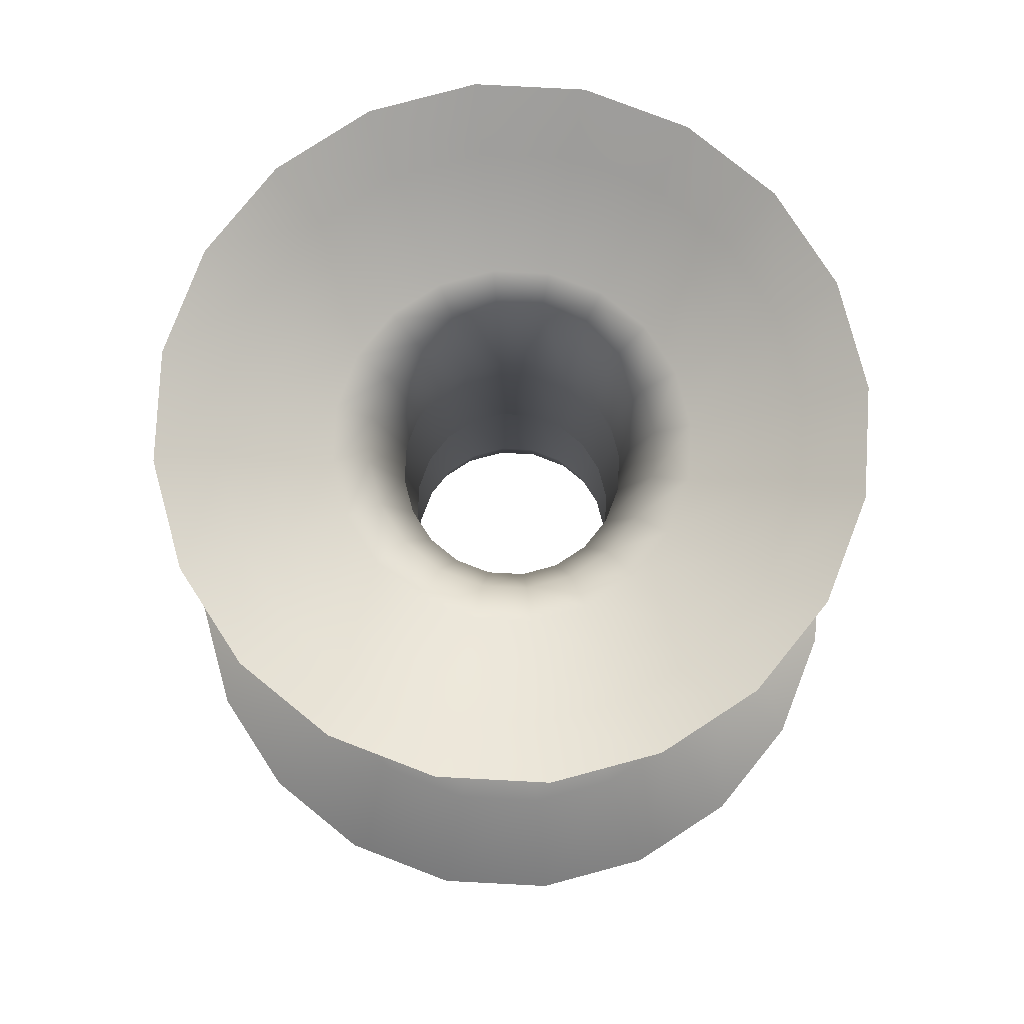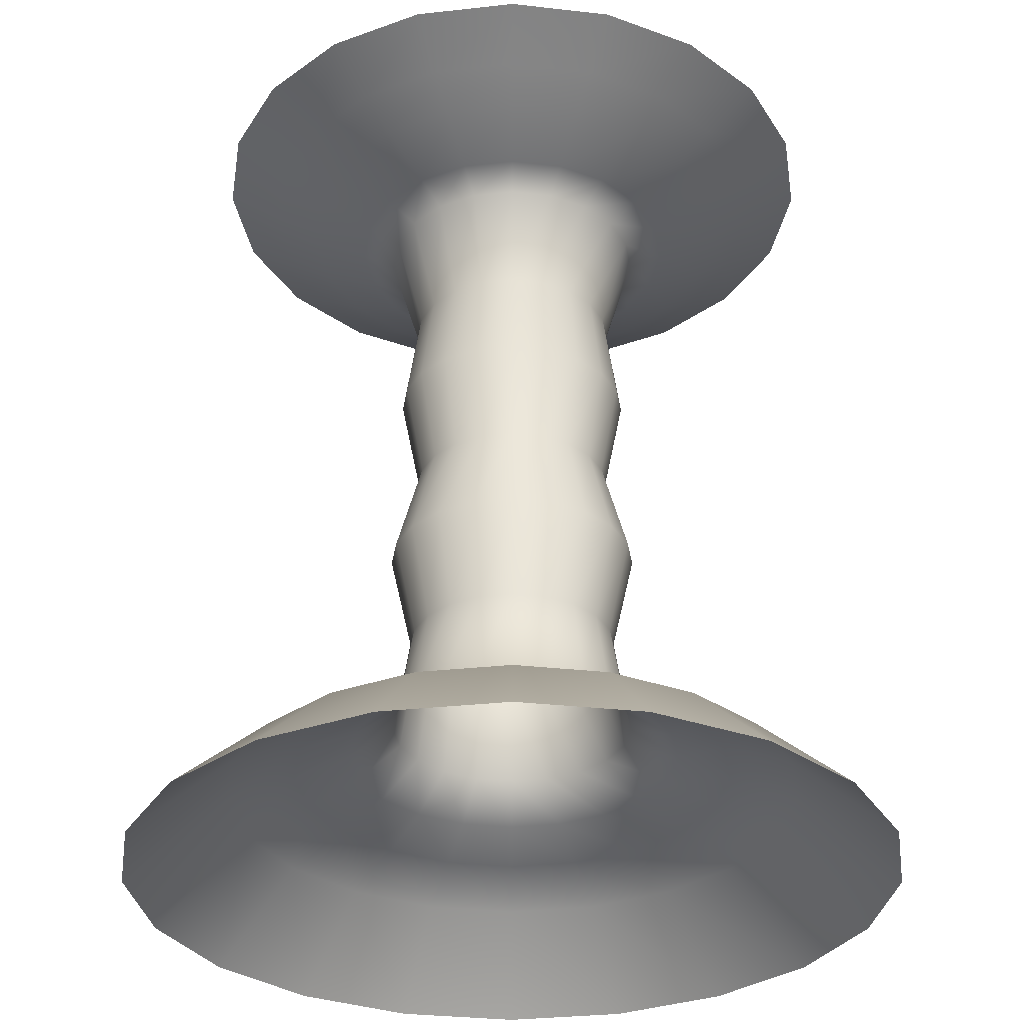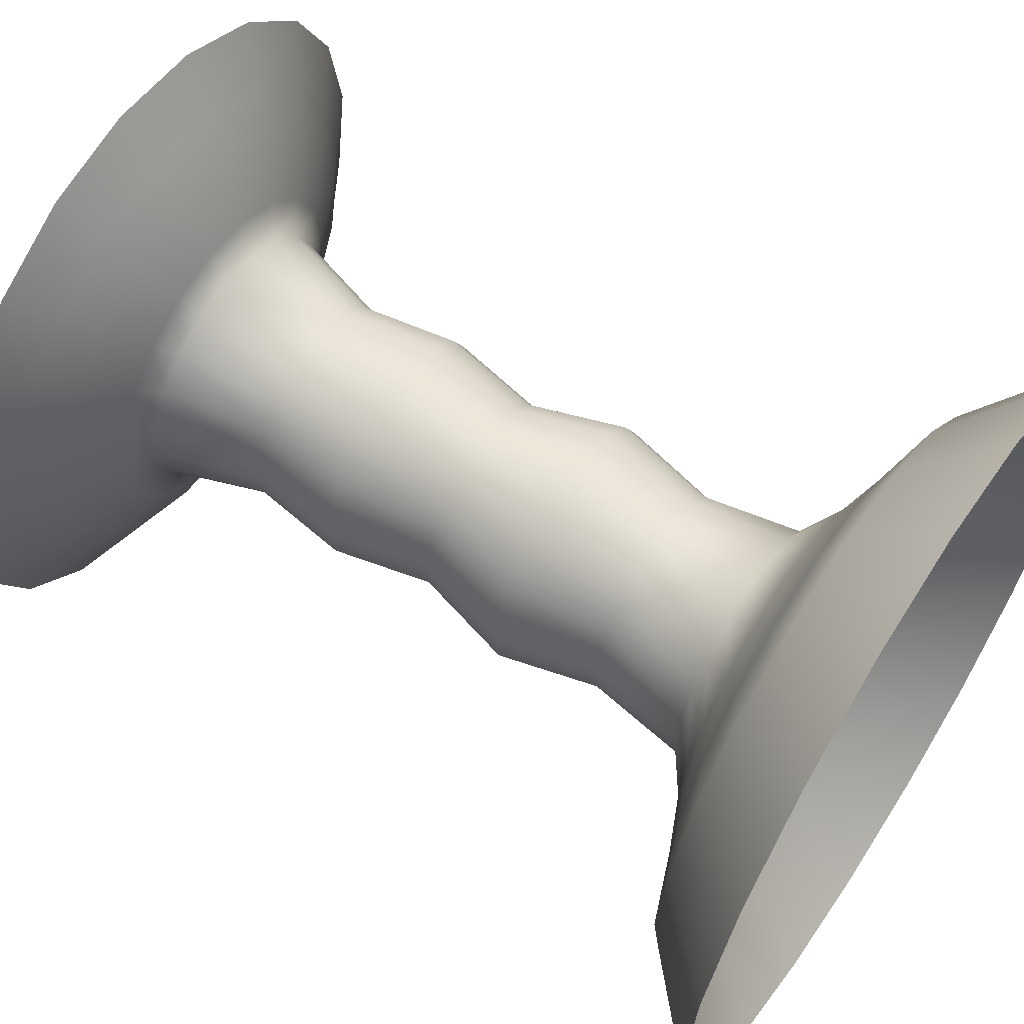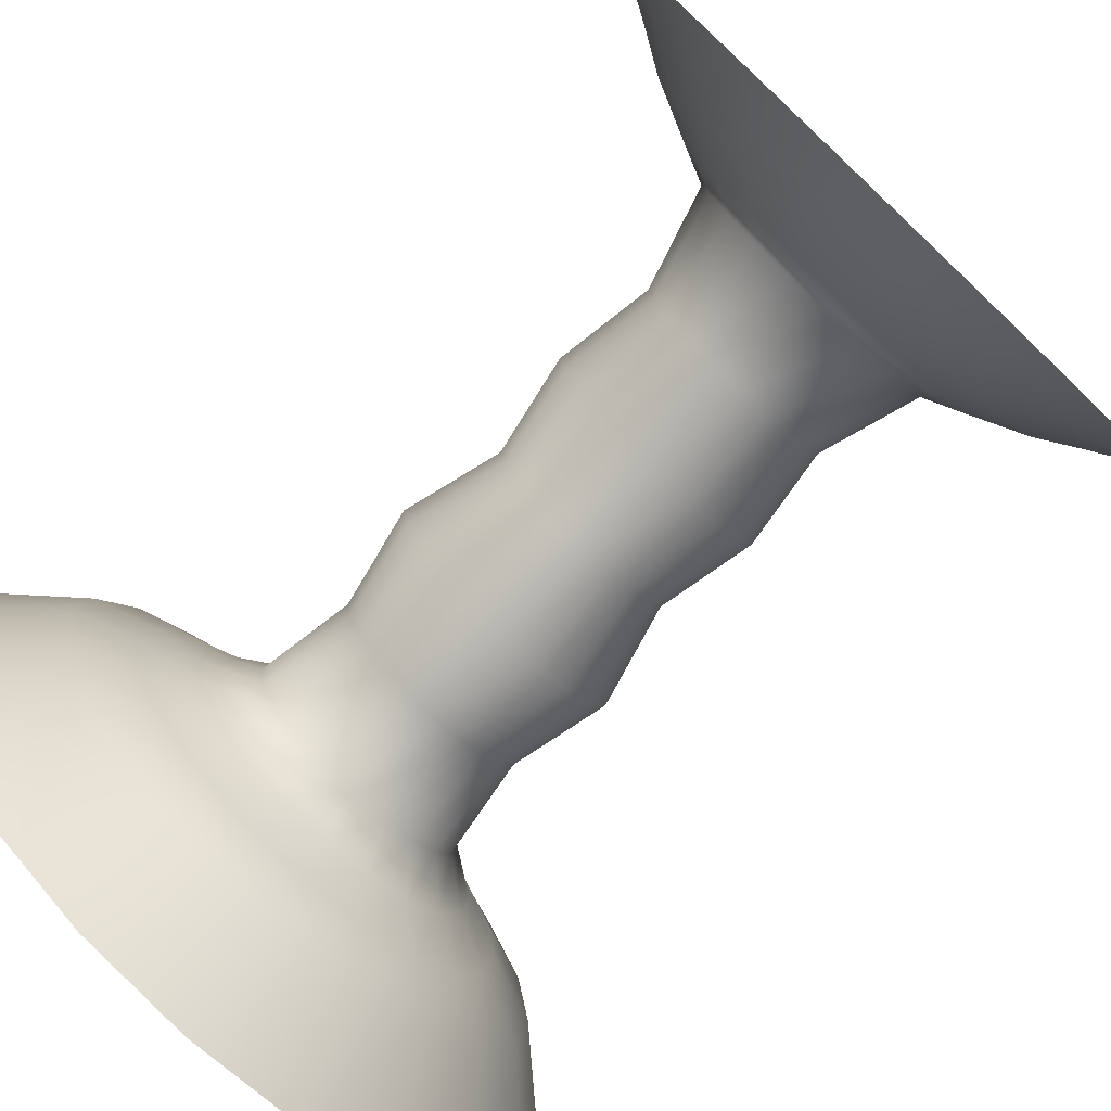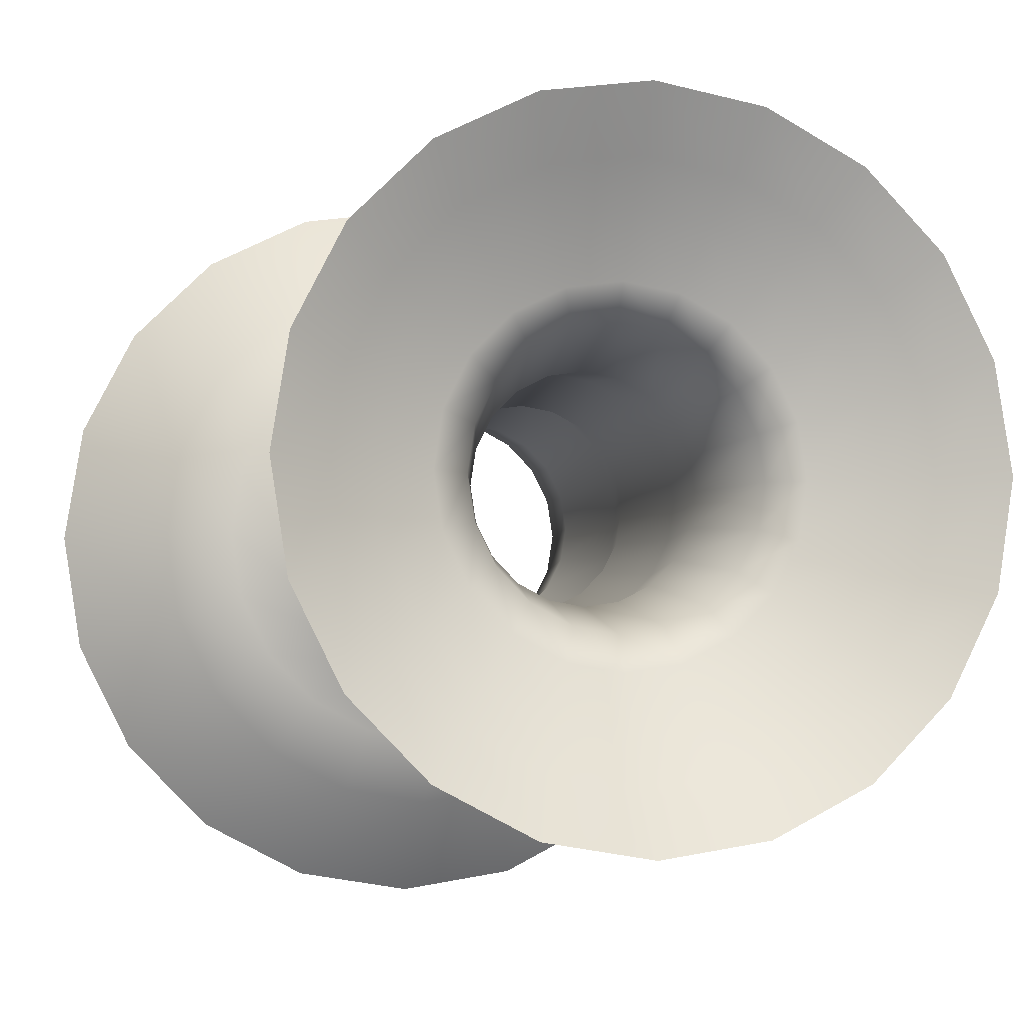
<metadata>
{"format":"obj","ext":"obj","renderer":"f3d","projection":"perspective","resolution":1024,"background":"white","views":[{"elev":79.3,"azim":-132.0,"up":"+Y"},{"elev":-31.8,"azim":-18.1,"up":"+Y"},{"elev":61.2,"azim":-56.9,"up":"+Z"},{"elev":-77.9,"azim":136.6,"up":"+Z"},{"elev":-5.4,"azim":163.8,"up":"+Z"}]}
</metadata>
<code>
g default
v 4.781 0.1181 -1.553
v 4.067 0.1181 -2.955
v 2.955 0.1181 -4.067
v 1.553 0.1181 -4.781
v 1e-06 0.1181 -5.027
v -1.553 0.1181 -4.781
v -2.955 0.1181 -4.067
v -4.067 0.1181 -2.955
v -4.781 0.1181 -1.553
v -5.027 0.1181 1e-06
v -4.781 0.1181 1.553
v -4.067 0.1181 2.955
v -2.955 0.1181 4.067
v -1.553 0.1181 4.781
v 0 0.1181 5.027
v 1.553 0.1181 4.781
v 2.955 0.1181 4.067
v 4.067 0.1181 2.955
v 4.781 0.1181 1.553
v 5.027 0.1181 1e-06
v 4.054 11.34 -1.318
v 3.449 11.34 -2.506
v 2.506 11.34 -3.449
v 1.317 11.34 -4.055
v 1.9e-05 11.34 -4.264
v -1.317 11.34 -4.055
v -2.506 11.34 -3.449
v -3.449 11.34 -2.506
v -4.054 11.34 -1.318
v -4.263 11.34 0
v -4.054 11.34 1.318
v -3.449 11.34 2.506
v -2.506 11.34 3.449
v -1.317 11.34 4.055
v 1.9e-05 11.34 4.264
v 1.317 11.34 4.055
v 2.506 11.34 3.449
v 3.449 11.34 2.506
v 4.054 11.34 1.318
v 4.263 11.34 0
v -0.7759 6.181 1.063
v -1.068 6.181 0.7725
v -1.256 6.181 0.4061
v -1.32 6.181 0
v -1.256 6.181 -0.4061
v -1.068 6.181 -0.7725
v -0.7759 6.181 -1.063
v -0.4078 6.181 -1.25
v 0.000248 6.181 -1.314
v 0.4082 6.181 -1.25
v 0.7762 6.181 -1.063
v 1.068 6.181 -0.7725
v 1.256 6.181 -0.4061
v 1.32 6.181 0
v 1.256 6.181 0.4061
v 1.068 6.181 0.7725
v 0.7762 6.181 1.063
v 0.4082 6.181 1.25
v 0.000248 6.181 1.314
v -0.4078 6.181 1.25
v -0.8125 3.602 1.122
v -1.118 3.602 0.8149
v -1.315 3.602 0.4284
v -1.383 3.602 0
v -1.315 3.602 -0.4284
v -1.118 3.602 -0.8149
v -0.8125 3.602 -1.122
v -0.4271 3.602 -1.319
v 0.000199 3.602 -1.386
v 0.4274 3.602 -1.319
v 0.8128 3.602 -1.122
v 1.119 3.602 -0.8149
v 1.315 3.602 -0.4284
v 1.383 3.602 0
v 1.315 3.602 0.4284
v 1.119 3.602 0.8149
v 0.8128 3.602 1.122
v 0.4274 3.602 1.319
v 0.000199 3.602 1.386
v -0.4271 3.602 1.319
v -0.8129 8.759 1.126
v -1.12 8.76 0.8183
v -1.316 8.76 0.4302
v -1.384 8.76 0
v -1.316 8.76 -0.4302
v -1.12 8.76 -0.8183
v -0.8129 8.759 -1.126
v -0.4268 8.759 -1.324
v 0.001147 8.759 -1.392
v 0.4288 8.759 -1.324
v 0.8144 8.759 -1.126
v 1.12 8.759 -0.8183
v 1.317 8.759 -0.4302
v 1.384 8.759 0
v 1.317 8.759 0.4302
v 1.12 8.759 0.8183
v 0.8144 8.759 1.126
v 0.4288 8.759 1.324
v 0.001146 8.759 1.392
v -0.4268 8.759 1.324
v -0.9352 2.313 1.287
v -1.287 2.313 0.9351
v -1.513 2.313 0.4916
v -1.591 2.313 0
v -1.513 2.313 -0.4916
v -1.287 2.313 -0.9351
v -0.9352 2.313 -1.287
v -0.4917 2.313 -1.513
v -2.7e-05 2.313 -1.591
v 0.4916 2.313 -1.513
v 0.9351 2.313 -1.287
v 1.287 2.313 -0.9351
v 1.513 2.313 -0.4916
v 1.591 2.313 0
v 1.513 2.313 0.4916
v 1.287 2.313 0.9351
v 0.9351 2.313 1.287
v 0.4916 2.313 1.513
v -2.8e-05 2.313 1.591
v -0.4917 2.313 1.513
v -0.9821 4.891 1.354
v -1.352 4.891 0.9838
v -1.589 4.891 0.5172
v -1.671 4.891 0
v -1.589 4.891 -0.5172
v -1.352 4.891 -0.9838
v -0.9821 4.891 -1.354
v -0.5165 4.891 -1.592
v -0.000339 4.891 -1.674
v 0.5159 4.891 -1.592
v 0.9817 4.891 -1.354
v 1.351 4.891 -0.9838
v 1.589 4.891 -0.5172
v 1.671 4.891 0
v 1.589 4.891 0.5172
v 1.351 4.891 0.9838
v 0.9817 4.891 1.354
v 0.5159 4.891 1.592
v -0.000339 4.891 1.674
v -0.5165 4.891 1.592
v -0.9293 7.47 1.249
v -1.277 7.469 0.9077
v -1.5 7.469 0.4772
v -1.577 7.469 0
v -1.5 7.469 -0.4772
v -1.277 7.469 -0.9077
v -0.9293 7.47 -1.249
v -0.491 7.47 -1.469
v -0.004392 7.47 -1.544
v 0.483 7.47 -1.469
v 0.9235 7.47 -1.249
v 1.274 7.47 -0.9077
v 1.499 7.471 -0.4772
v 1.577 7.471 0
v 1.499 7.471 0.4772
v 1.274 7.47 0.9077
v 0.9235 7.47 1.249
v 0.483 7.47 1.469
v -0.004392 7.47 1.544
v -0.491 7.47 1.469
v -1.042 10.05 1.435
v -1.434 10.05 1.042
v -1.686 10.05 0.5481
v -1.772 10.05 0
v -1.686 10.05 -0.5481
v -1.434 10.05 -1.042
v -1.042 10.05 -1.435
v -0.5476 10.05 -1.687
v 2.5e-05 10.05 -1.774
v 0.5477 10.05 -1.687
v 1.042 10.05 -1.435
v 1.434 10.05 -1.042
v 1.686 10.05 -0.5481
v 1.772 10.05 0
v 1.686 10.05 0.5481
v 1.434 10.05 1.042
v 1.042 10.05 1.435
v 0.5477 10.05 1.687
v 2.5e-05 10.05 1.774
v -0.5476 10.05 1.687
v 0.01129 1.59 2.89
v -0.901 1.59 2.745
v -1.693 1.596 2.328
v -2.33 1.596 1.691
v -2.739 1.596 0.8877
v -2.88 1.596 -0.00229
v -2.739 1.596 -0.8923
v -2.33 1.596 -1.695
v -1.693 1.596 -2.332
v -0.8899 1.596 -2.741
v -2e-06 1.596 -2.882
v 0.8899 1.596 -2.741
v 1.693 1.596 -2.332
v 2.33 1.596 -1.695
v 2.739 1.596 -0.8923
v 2.88 1.596 -0.00229
v 2.739 1.596 0.8877
v 2.33 1.596 1.691
v 1.693 1.596 2.328
v 0.8899 1.596 2.737
v 2e-06 1.272 3.75
v -1.159 1.272 3.566
v -2.204 1.272 3.033
v -3.033 1.272 2.204
v -3.566 1.272 1.159
v -3.749 1.272 1e-06
v -3.566 1.272 -1.159
v -3.033 1.272 -2.204
v -2.204 1.272 -3.033
v -1.159 1.272 -3.566
v 3e-06 1.272 -3.75
v 1.159 1.272 -3.566
v 2.204 1.272 -3.033
v 3.033 1.272 -2.204
v 3.566 1.272 -1.159
v 3.749 1.272 1e-06
v 3.566 1.272 1.159
v 3.033 1.272 2.204
v 2.204 1.272 3.033
v 1.159 1.272 3.566
v 0.01211 1.899 2.185
v -0.6826 1.899 2.075
v -1.289 1.892 1.776
v -1.774 1.892 1.291
v -2.086 1.892 0.6799
v -2.193 1.892 0.002211
v -2.086 1.892 -0.6755
v -1.774 1.892 -1.287
v -1.289 1.892 -1.772
v -0.6776 1.892 -2.083
v 5e-06 1.892 -2.191
v 0.6776 1.892 -2.083
v 1.289 1.892 -1.772
v 1.774 1.892 -1.287
v 2.086 1.892 -0.6755
v 2.193 1.892 0.002211
v 2.086 1.892 0.6799
v 1.774 1.892 1.291
v 1.289 1.892 1.776
v 0.6776 1.892 2.088
v 0.9267 10.6 2.853
v 2.9e-05 10.6 3
v -0.9266 10.6 2.853
v -1.763 10.6 2.427
v -2.426 10.6 1.763
v -2.852 10.6 0.927
v -2.999 10.6 0
v -2.852 10.6 -0.927
v -2.426 10.6 -1.763
v -1.763 10.6 -2.427
v -0.9266 10.6 -2.853
v 3e-05 10.6 -3
v 0.9267 10.6 -2.853
v 1.763 10.6 -2.427
v 2.426 10.6 -1.763
v 2.852 10.6 -0.927
v 2.999 10.6 0
v 2.852 10.6 0.927
v 2.426 10.6 1.763
v 1.763 10.6 2.427
v 1.087 10.91 3.345
v 2.7e-05 10.91 3.517
v -1.087 10.91 3.345
v -2.067 10.91 2.846
v -2.845 10.91 2.067
v -3.344 10.91 1.087
v -3.516 10.91 0
v -3.344 10.91 -1.087
v -2.845 10.91 -2.067
v -2.067 10.91 -2.846
v -1.087 10.91 -3.345
v 2.7e-05 10.91 -3.517
v 1.087 10.91 -3.345
v 2.067 10.91 -2.846
v 2.845 10.91 -2.067
v 3.344 10.91 -1.087
v 3.516 10.91 0
v 3.344 10.91 1.087
v 2.845 10.91 2.067
v 2.067 10.91 2.846
v 2.9e-05 10.24 2.215
v -0.684 10.24 2.107
v -1.301 10.24 1.792
v -1.791 10.24 1.302
v -2.105 10.24 0.6845
v -2.214 10.24 0
v -2.105 10.24 -0.6845
v -1.791 10.24 -1.302
v -1.301 10.24 -1.792
v -0.684 10.24 -2.107
v 2.9e-05 10.24 -2.215
v 0.684 10.24 -2.107
v 1.301 10.24 -1.792
v 1.791 10.24 -1.302
v 2.105 10.24 -0.6845
v 2.214 10.24 0
v 2.105 10.24 0.6845
v 1.791 10.24 1.302
v 1.301 10.24 1.792
v 0.684 10.24 2.107
g pCylinder1
f 1 2 214 215
f 2 3 213 214
f 3 4 212 213
f 4 5 211 212
f 5 6 210 211
f 6 7 209 210
f 7 8 208 209
f 8 9 207 208
f 9 10 206 207
f 10 11 205 206
f 11 12 204 205
f 12 13 203 204
f 13 14 202 203
f 14 15 201 202
f 15 16 220 201
f 16 17 219 220
f 17 18 218 219
f 18 19 217 218
f 19 20 216 217
f 20 1 215 216
f 42 41 141 142
f 43 42 142 143
f 44 43 143 144
f 45 44 144 145
f 46 45 145 146
f 47 46 146 147
f 48 47 147 148
f 49 48 148 149
f 50 49 149 150
f 51 50 150 151
f 52 51 151 152
f 53 52 152 153
f 54 53 153 154
f 55 54 154 155
f 56 55 155 156
f 57 56 156 157
f 58 57 157 158
f 59 58 158 159
f 60 59 159 160
f 41 60 160 141
f 62 61 121 122
f 63 62 122 123
f 64 63 123 124
f 65 64 124 125
f 66 65 125 126
f 67 66 126 127
f 68 67 127 128
f 69 68 128 129
f 70 69 129 130
f 71 70 130 131
f 72 71 131 132
f 73 72 132 133
f 74 73 133 134
f 75 74 134 135
f 76 75 135 136
f 77 76 136 137
f 78 77 137 138
f 79 78 138 139
f 80 79 139 140
f 61 80 140 121
f 82 81 161 162
f 83 82 162 163
f 84 83 163 164
f 85 84 164 165
f 86 85 165 166
f 87 86 166 167
f 88 87 167 168
f 89 88 168 169
f 90 89 169 170
f 91 90 170 171
f 92 91 171 172
f 93 92 172 173
f 94 93 173 174
f 95 94 174 175
f 96 95 175 176
f 97 96 176 177
f 98 97 177 178
f 99 98 178 179
f 100 99 179 180
f 81 100 180 161
f 102 101 61 62
f 103 102 62 63
f 104 103 63 64
f 105 104 64 65
f 106 105 65 66
f 107 106 66 67
f 108 107 67 68
f 109 108 68 69
f 110 109 69 70
f 111 110 70 71
f 112 111 71 72
f 113 112 72 73
f 114 113 73 74
f 115 114 74 75
f 116 115 75 76
f 117 116 76 77
f 118 117 77 78
f 119 118 78 79
f 120 119 79 80
f 101 120 80 61
f 122 121 41 42
f 123 122 42 43
f 124 123 43 44
f 125 124 44 45
f 126 125 45 46
f 127 126 46 47
f 128 127 47 48
f 129 128 48 49
f 130 129 49 50
f 131 130 50 51
f 132 131 51 52
f 133 132 52 53
f 134 133 53 54
f 135 134 54 55
f 136 135 55 56
f 137 136 56 57
f 138 137 57 58
f 139 138 58 59
f 140 139 59 60
f 121 140 60 41
f 142 141 81 82
f 143 142 82 83
f 144 143 83 84
f 145 144 84 85
f 146 145 85 86
f 147 146 86 87
f 148 147 87 88
f 149 148 88 89
f 150 149 89 90
f 151 150 90 91
f 152 151 91 92
f 153 152 92 93
f 154 153 93 94
f 155 154 94 95
f 156 155 95 96
f 157 156 96 97
f 158 157 97 98
f 159 158 98 99
f 160 159 99 100
f 141 160 100 81
f 162 161 283 284
f 163 162 284 285
f 164 163 285 286
f 165 164 286 287
f 166 165 287 288
f 167 166 288 289
f 168 167 289 290
f 169 168 290 291
f 170 169 291 292
f 171 170 292 293
f 172 171 293 294
f 173 172 294 295
f 174 173 295 296
f 175 174 296 297
f 176 175 297 298
f 177 176 298 299
f 178 177 299 300
f 179 178 300 281
f 180 179 281 282
f 161 180 282 283
f 182 181 221 222
f 183 182 222 223
f 184 183 223 224
f 185 184 224 225
f 186 185 225 226
f 187 186 226 227
f 188 187 227 228
f 189 188 228 229
f 190 189 229 230
f 191 190 230 231
f 192 191 231 232
f 193 192 232 233
f 194 193 233 234
f 195 194 234 235
f 196 195 235 236
f 197 196 236 237
f 198 197 237 238
f 199 198 238 239
f 200 199 239 240
f 181 200 240 221
f 202 201 181 182
f 203 202 182 183
f 204 203 183 184
f 205 204 184 185
f 206 205 185 186
f 207 206 186 187
f 208 207 187 188
f 209 208 188 189
f 210 209 189 190
f 211 210 190 191
f 212 211 191 192
f 213 212 192 193
f 214 213 193 194
f 215 214 194 195
f 216 215 195 196
f 217 216 196 197
f 218 217 197 198
f 219 218 198 199
f 220 219 199 200
f 201 220 200 181
f 222 221 119 120
f 223 222 120 101
f 224 223 101 102
f 225 224 102 103
f 226 225 103 104
f 227 226 104 105
f 228 227 105 106
f 229 228 106 107
f 230 229 107 108
f 231 230 108 109
f 232 231 109 110
f 233 232 110 111
f 234 233 111 112
f 235 234 112 113
f 236 235 113 114
f 237 236 114 115
f 238 237 115 116
f 239 238 116 117
f 240 239 117 118
f 221 240 118 119
f 242 241 261 262
f 243 242 262 263
f 244 243 263 264
f 245 244 264 265
f 246 245 265 266
f 247 246 266 267
f 248 247 267 268
f 249 248 268 269
f 250 249 269 270
f 251 250 270 271
f 252 251 271 272
f 253 252 272 273
f 254 253 273 274
f 255 254 274 275
f 256 255 275 276
f 257 256 276 277
f 258 257 277 278
f 259 258 278 279
f 260 259 279 280
f 241 260 280 261
f 262 261 36 35
f 263 262 35 34
f 264 263 34 33
f 265 264 33 32
f 266 265 32 31
f 267 266 31 30
f 268 267 30 29
f 269 268 29 28
f 270 269 28 27
f 271 270 27 26
f 272 271 26 25
f 273 272 25 24
f 274 273 24 23
f 275 274 23 22
f 276 275 22 21
f 277 276 21 40
f 278 277 40 39
f 279 278 39 38
f 280 279 38 37
f 261 280 37 36
f 282 281 242 243
f 283 282 243 244
f 284 283 244 245
f 285 284 245 246
f 286 285 246 247
f 287 286 247 248
f 288 287 248 249
f 289 288 249 250
f 290 289 250 251
f 291 290 251 252
f 292 291 252 253
f 293 292 253 254
f 294 293 254 255
f 295 294 255 256
f 296 295 256 257
f 297 296 257 258
f 298 297 258 259
f 299 298 259 260
f 300 299 260 241
f 281 300 241 242

</code>
